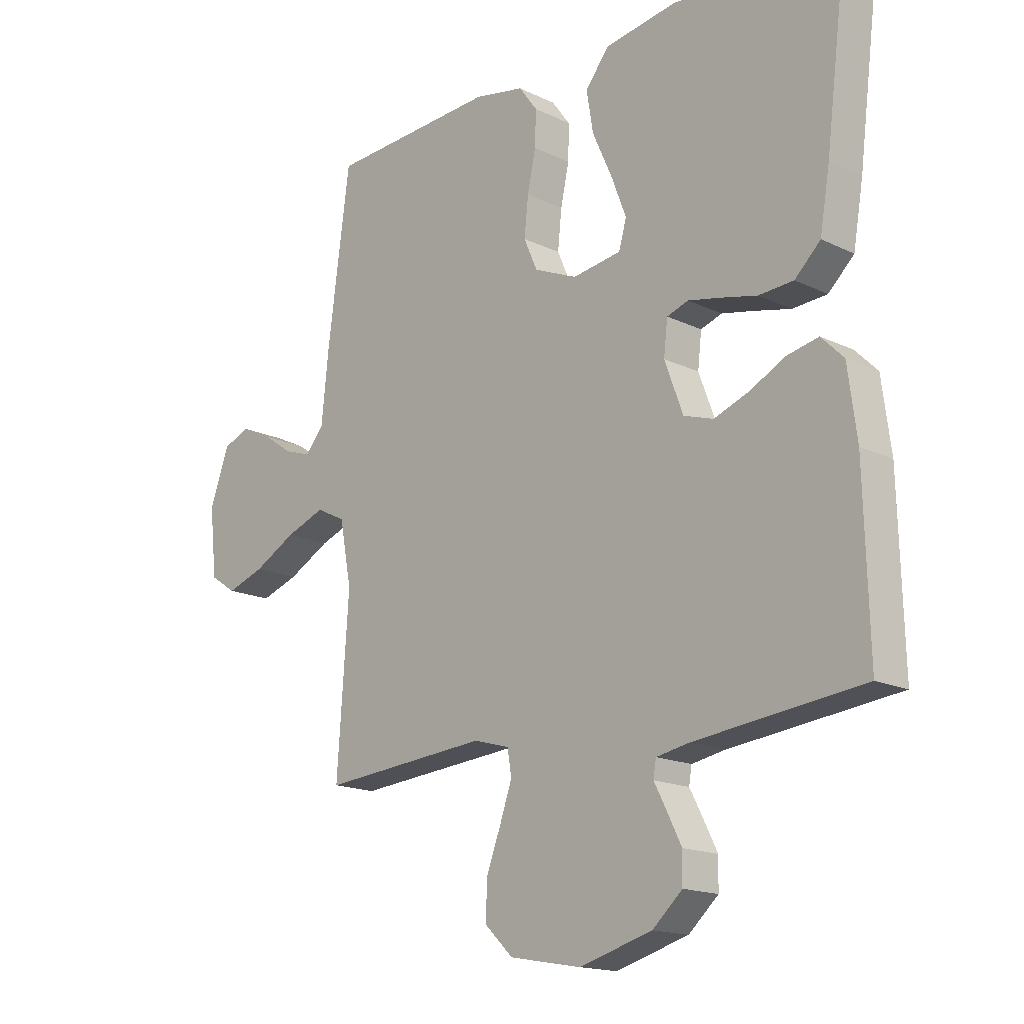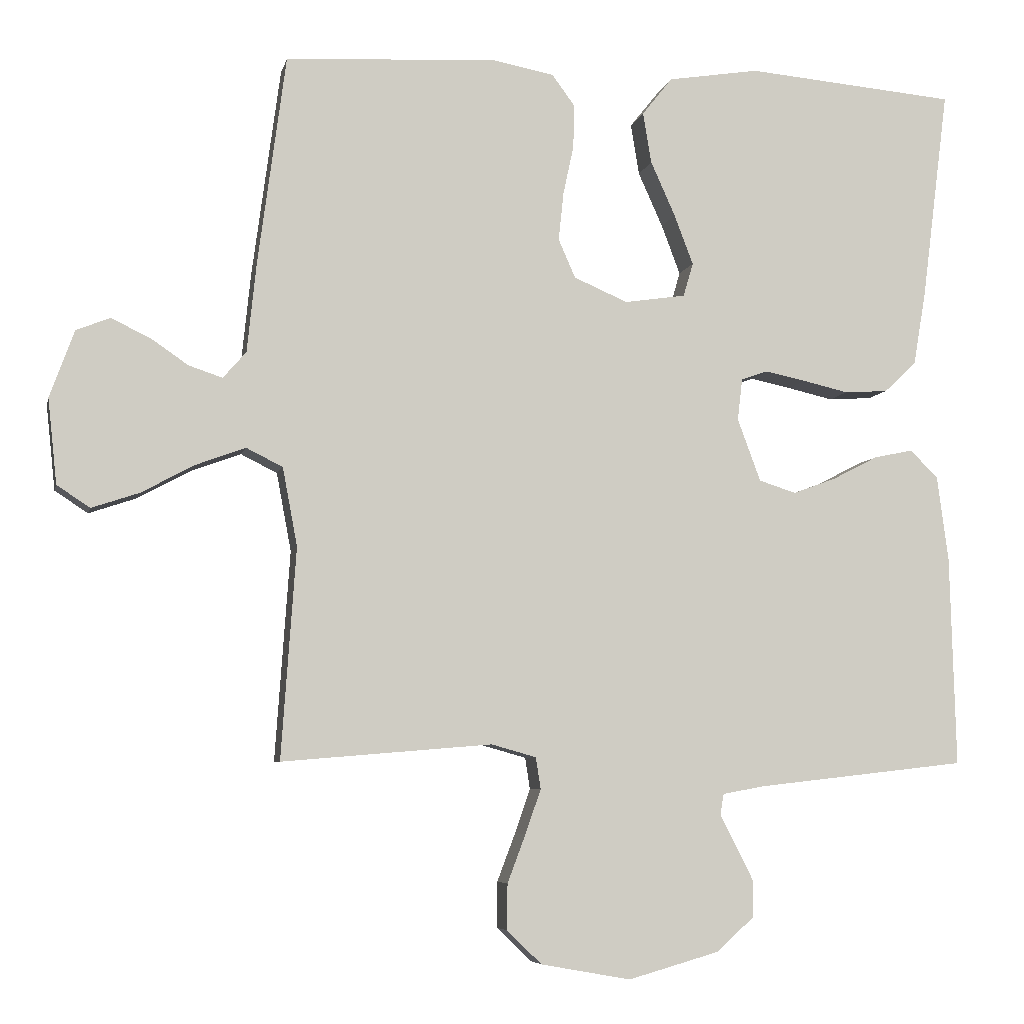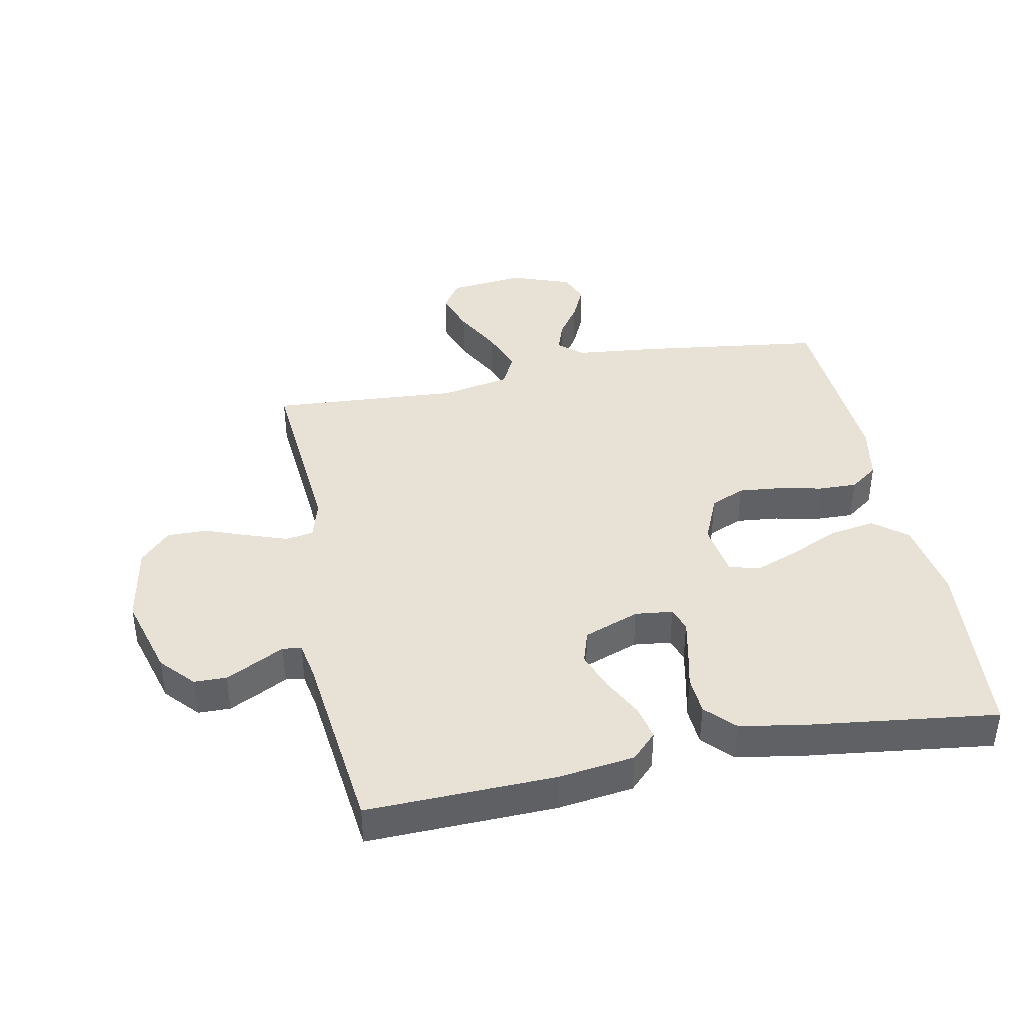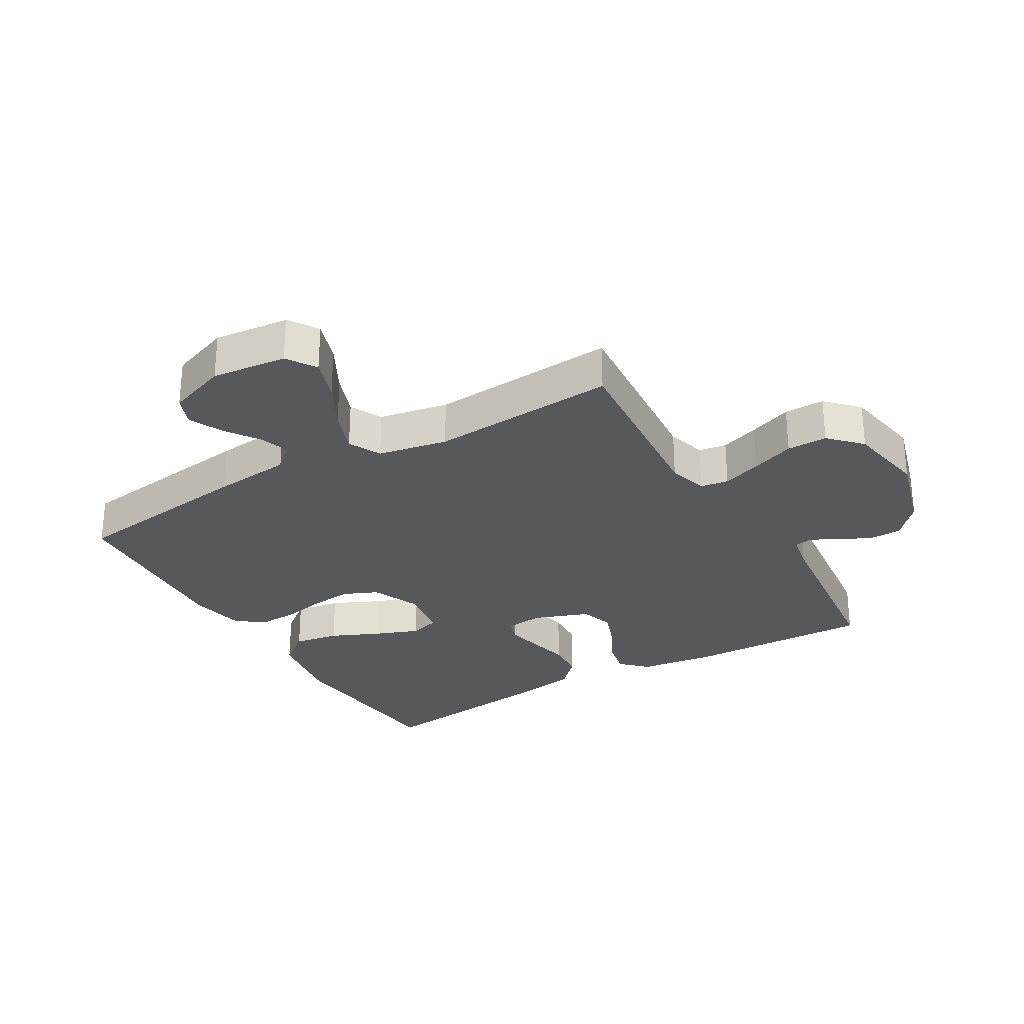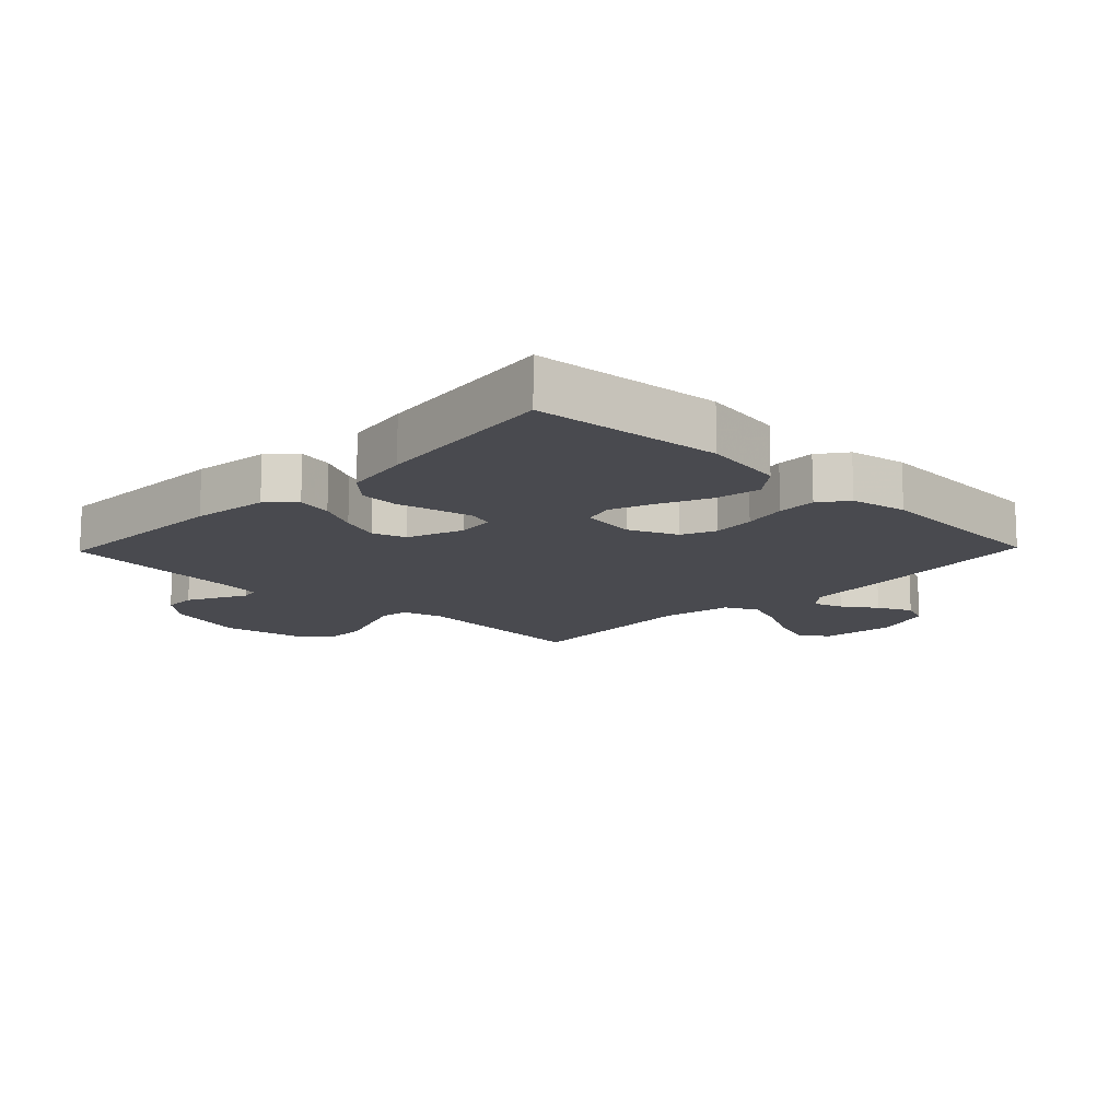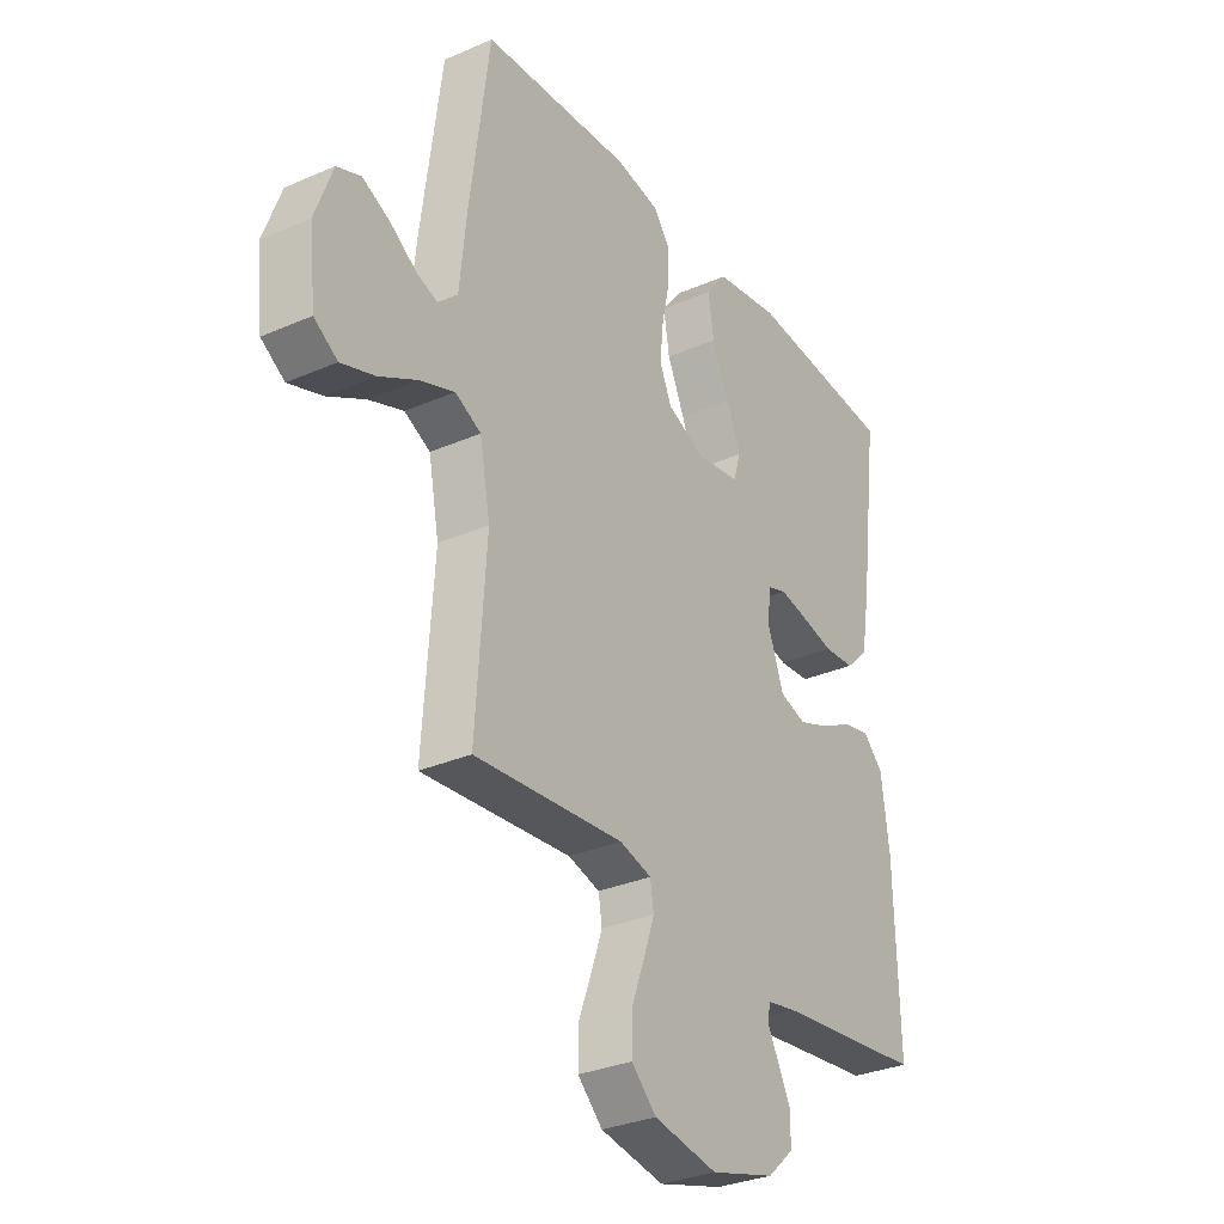
<metadata>
{"format":"obj","ext":"obj","renderer":"f3d","projection":"perspective","resolution":1024,"background":"white","views":[{"elev":-16.4,"azim":-134.5,"up":"+Z"},{"elev":-6.2,"azim":167.8,"up":"+Z"},{"elev":40.5,"azim":-101.3,"up":"+Y"},{"elev":-28.5,"azim":120.4,"up":"+Y"},{"elev":-13.5,"azim":-44.0,"up":"+Y"},{"elev":-31.1,"azim":121.9,"up":"+Z"}]}
</metadata>
<code>
v -0.5 0.07 -0.5
v -0.492 0.07 -0.2
v -0.476 0.07 -0.078
v -0.436 0.07 -0.038
v -0.38 0.07 -0.05
v -0.316 0.07 -0.083
v -0.254 0.07 -0.106
v -0.201 0.07 -0.089
v -0.168 0.07 0
v -0.175 0.07 0.06
v -0.213 0.07 0.073
v -0.271 0.07 0.061
v -0.336 0.07 0.046
v -0.398 0.07 0.05
v -0.444 0.07 0.094
v -0.462 0.07 0.2
v -0.5 0.07 0.5
v -0.2 0.07 0.526
v -0.07 0.07 0.505
v -0.027 0.07 0.451
v -0.039 0.07 0.378
v -0.074 0.07 0.3
v -0.101 0.07 0.229
v -0.087 0.07 0.181
v 0 0.07 0.168
v 0.077 0.07 0.201
v 0.101 0.07 0.256
v 0.094 0.07 0.324
v 0.079 0.07 0.394
v 0.077 0.07 0.456
v 0.11 0.07 0.501
v 0.2 0.07 0.518
v 0.5 0.07 0.5
v 0.54 0.07 0.2
v 0.553 0.07 0.074
v 0.586 0.07 0.036
v 0.634 0.07 0.052
v 0.688 0.07 0.089
v 0.743 0.07 0.115
v 0.791 0.07 0.096
v 0.826 0.07 0
v 0.813 0.07 -0.121
v 0.766 0.07 -0.152
v 0.698 0.07 -0.129
v 0.622 0.07 -0.088
v 0.552 0.07 -0.062
v 0.5 0.07 -0.088
v 0.479 0.07 -0.2
v 0.5 0.07 -0.5
v 0.2 0.07 -0.475
v 0.136 0.07 -0.493
v 0.129 0.07 -0.538
v 0.151 0.07 -0.601
v 0.177 0.07 -0.67
v 0.178 0.07 -0.735
v 0.128 0.07 -0.783
v 0 0.07 -0.806
v -0.13 0.07 -0.769
v -0.183 0.07 -0.721
v -0.184 0.07 -0.669
v -0.159 0.07 -0.619
v -0.136 0.07 -0.575
v -0.141 0.07 -0.545
v -0.2 0.07 -0.534
v -0.5 0 -0.5
v -0.492 0 -0.2
v -0.476 0 -0.078
v -0.436 0 -0.038
v -0.38 0 -0.05
v -0.316 0 -0.083
v -0.254 0 -0.106
v -0.201 0 -0.089
v -0.168 0 0
v -0.175 0 0.06
v -0.213 0 0.073
v -0.271 0 0.061
v -0.336 0 0.046
v -0.398 0 0.05
v -0.444 0 0.094
v -0.462 0 0.2
v -0.5 0 0.5
v -0.2 0 0.526
v -0.07 0 0.505
v -0.027 0 0.451
v -0.039 0 0.378
v -0.074 0 0.3
v -0.101 0 0.229
v -0.087 0 0.181
v 0 0 0.168
v 0.077 0 0.201
v 0.101 0 0.256
v 0.094 0 0.324
v 0.079 0 0.394
v 0.077 0 0.456
v 0.11 0 0.501
v 0.2 0 0.518
v 0.5 0 0.5
v 0.54 0 0.2
v 0.553 0 0.074
v 0.586 0 0.036
v 0.634 0 0.052
v 0.688 0 0.089
v 0.743 0 0.115
v 0.791 0 0.096
v 0.826 0 0
v 0.813 0 -0.121
v 0.766 0 -0.152
v 0.698 0 -0.129
v 0.622 0 -0.088
v 0.552 0 -0.062
v 0.5 0 -0.088
v 0.479 0 -0.2
v 0.5 0 -0.5
v 0.2 0 -0.475
v 0.136 0 -0.493
v 0.129 0 -0.538
v 0.151 0 -0.601
v 0.177 0 -0.67
v 0.178 0 -0.735
v 0.128 0 -0.783
v 0 0 -0.806
v -0.13 0 -0.769
v -0.183 0 -0.721
v -0.184 0 -0.669
v -0.159 0 -0.619
v -0.136 0 -0.575
v -0.141 0 -0.545
v -0.2 0 -0.534
f 60 61 62
f 59 60 62
f 58 59 62
f 57 58 62
f 56 57 62
f 55 56 62
f 54 55 62
f 53 54 62
f 52 53 62 63
f 51 52 63 64
f 48 49 50
f 64 1 2
f 51 64 2
f 50 51 2
f 48 50 2
f 47 48 2
f 43 44 45
f 42 43 45
f 41 42 45
f 40 41 45
f 39 40 45
f 38 39 45
f 37 38 45
f 36 37 45 46
f 46 47 2
f 36 46 2
f 35 36 2
f 33 34 35
f 32 33 35
f 31 32 35
f 30 31 35
f 29 30 35
f 28 29 35
f 20 21 22
f 19 20 22
f 18 19 22
f 17 18 22
f 16 17 22
f 15 16 22
f 14 15 22
f 13 14 22
f 12 13 22
f 11 12 22 23
f 10 11 23 24
f 4 5 6
f 3 4 6
f 2 3 6
f 2 6 7
f 35 2 7 8
f 27 28 35
f 26 27 35
f 35 8 9
f 26 35 9
f 25 26 9
f 9 10 24 25
f 126 125 124
f 126 124 123
f 126 123 122
f 126 122 121
f 126 121 120
f 126 120 119
f 126 119 118
f 126 118 117
f 127 126 117 116
f 128 127 116 115
f 114 113 112
f 66 65 128
f 66 128 115
f 66 115 114
f 66 114 112
f 66 112 111
f 109 108 107
f 109 107 106
f 109 106 105
f 109 105 104
f 109 104 103
f 109 103 102
f 109 102 101
f 110 109 101 100
f 66 111 110
f 66 110 100
f 66 100 99
f 99 98 97
f 99 97 96
f 99 96 95
f 99 95 94
f 99 94 93
f 99 93 92
f 86 85 84
f 86 84 83
f 86 83 82
f 86 82 81
f 86 81 80
f 86 80 79
f 86 79 78
f 86 78 77
f 86 77 76
f 87 86 76 75
f 88 87 75 74
f 70 69 68
f 70 68 67
f 70 67 66
f 71 70 66
f 72 71 66 99
f 99 92 91
f 99 91 90
f 73 72 99
f 73 99 90
f 73 90 89
f 89 88 74 73
f 1 65 66 2
f 2 66 67 3
f 3 67 68 4
f 4 68 69 5
f 5 69 70 6
f 6 70 71 7
f 7 71 72 8
f 8 72 73 9
f 9 73 74 10
f 10 74 75 11
f 11 75 76 12
f 12 76 77 13
f 13 77 78 14
f 14 78 79 15
f 15 79 80 16
f 16 80 81 17
f 17 81 82 18
f 18 82 83 19
f 19 83 84 20
f 20 84 85 21
f 21 85 86 22
f 22 86 87 23
f 23 87 88 24
f 24 88 89 25
f 25 89 90 26
f 26 90 91 27
f 27 91 92 28
f 28 92 93 29
f 29 93 94 30
f 30 94 95 31
f 31 95 96 32
f 32 96 97 33
f 33 97 98 34
f 34 98 99 35
f 35 99 100 36
f 36 100 101 37
f 37 101 102 38
f 38 102 103 39
f 39 103 104 40
f 40 104 105 41
f 41 105 106 42
f 42 106 107 43
f 43 107 108 44
f 44 108 109 45
f 45 109 110 46
f 46 110 111 47
f 47 111 112 48
f 48 112 113 49
f 49 113 114 50
f 50 114 115 51
f 51 115 116 52
f 52 116 117 53
f 53 117 118 54
f 54 118 119 55
f 55 119 120 56
f 56 120 121 57
f 57 121 122 58
f 58 122 123 59
f 59 123 124 60
f 60 124 125 61
f 61 125 126 62
f 62 126 127 63
f 63 127 128 64
f 64 128 65 1

</code>
